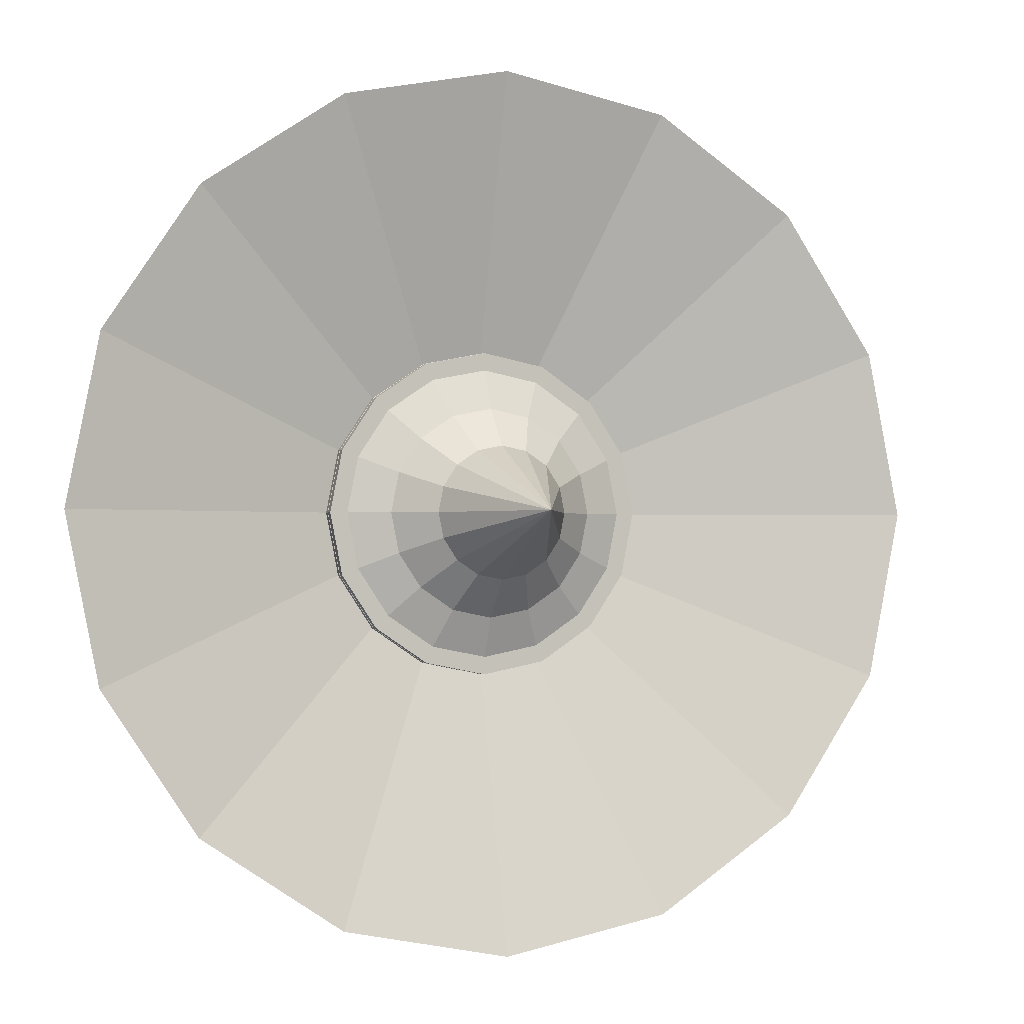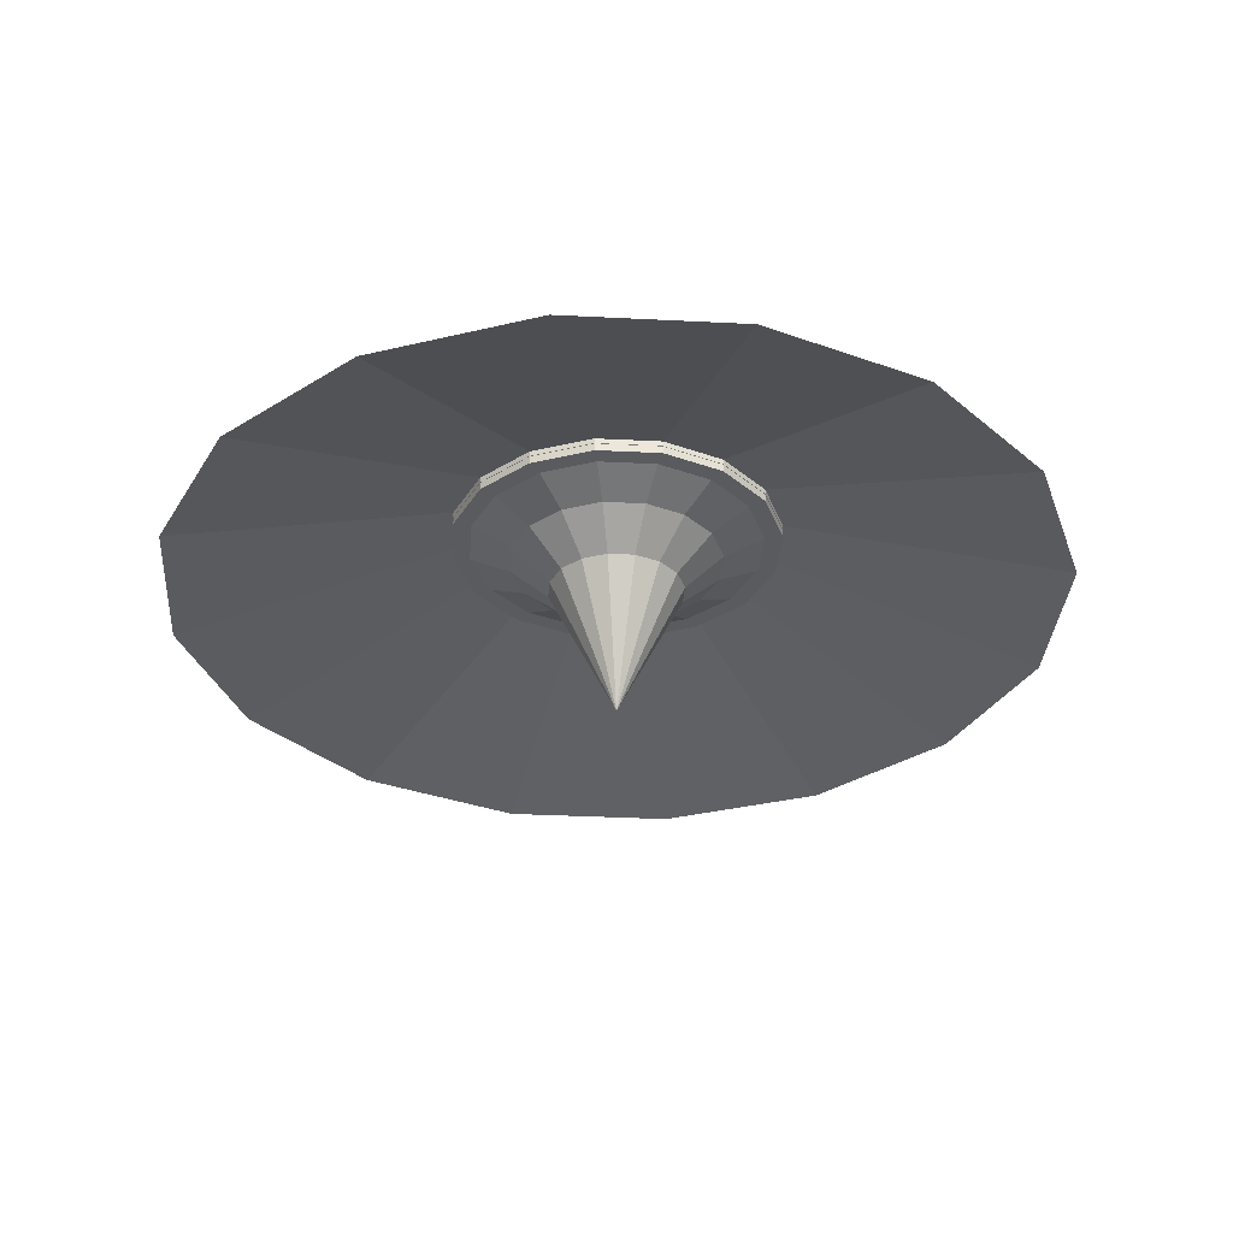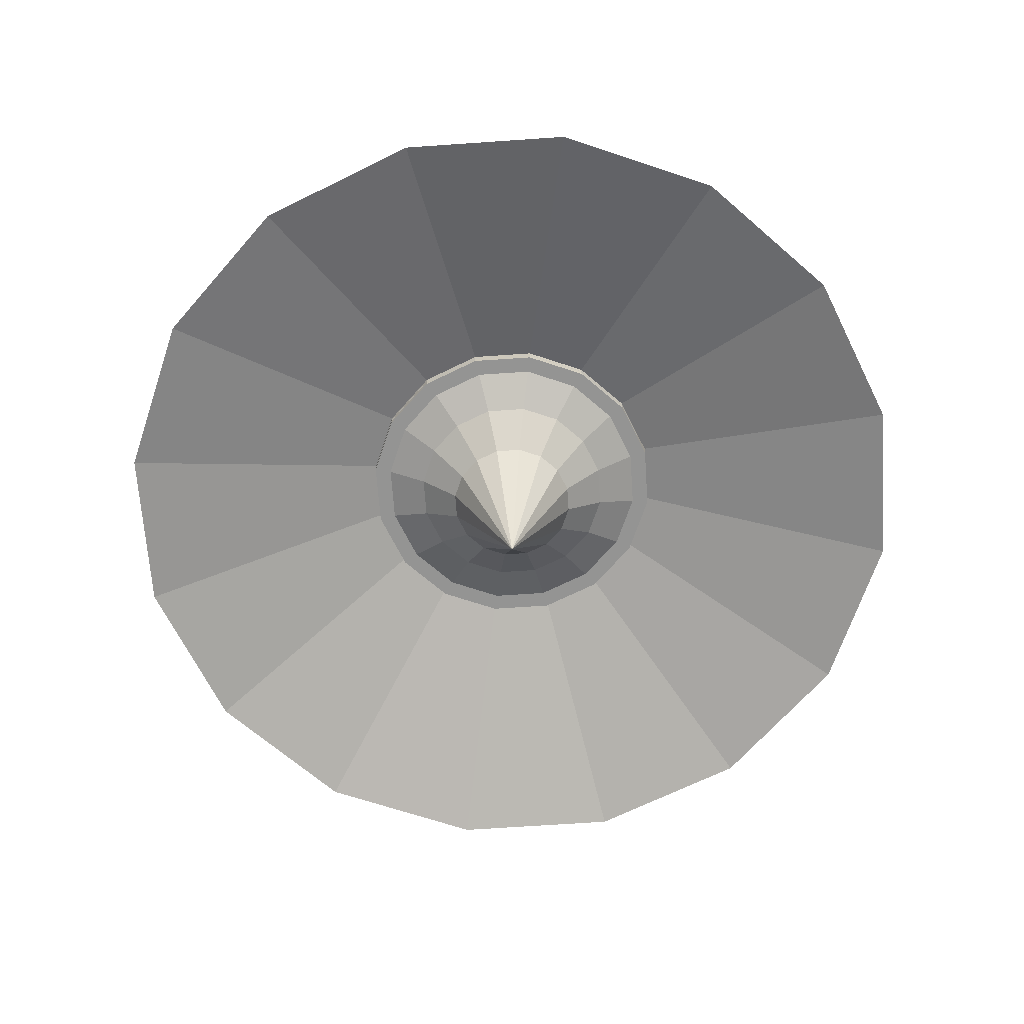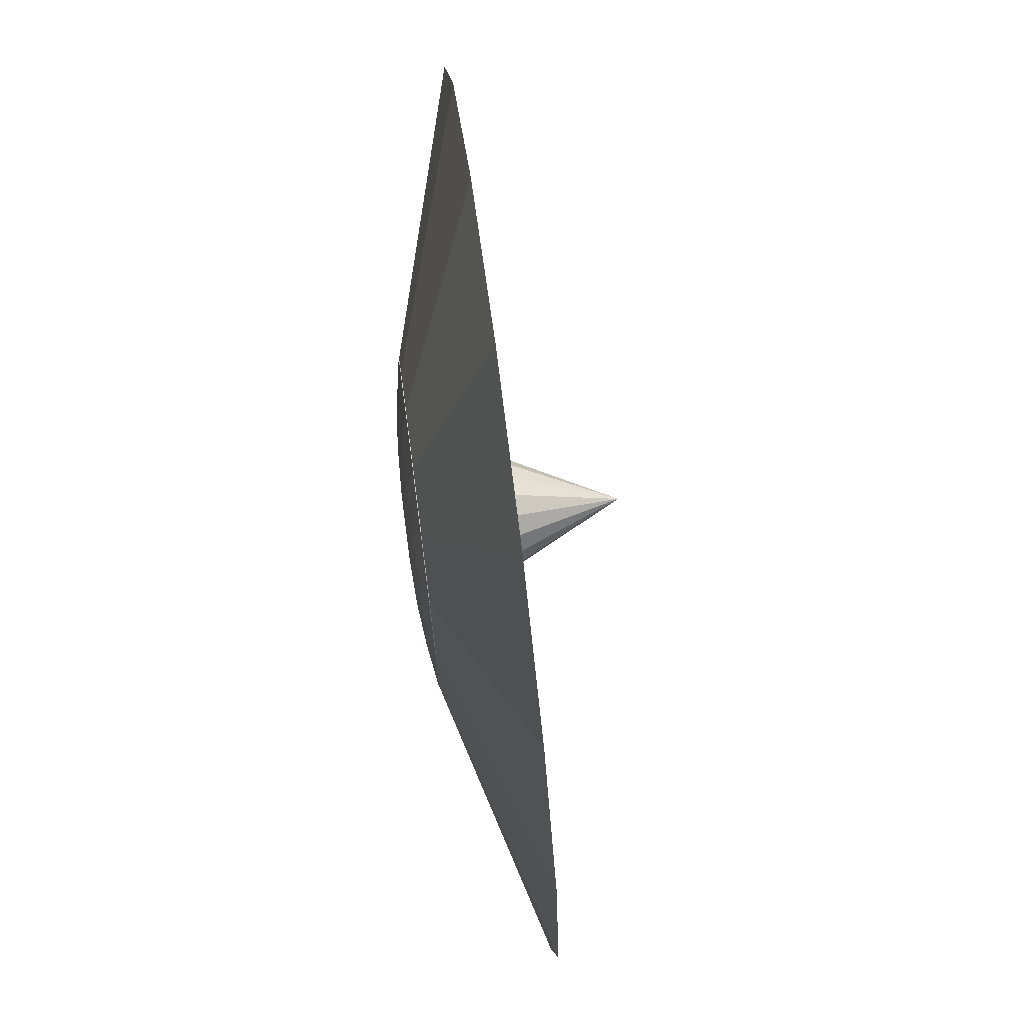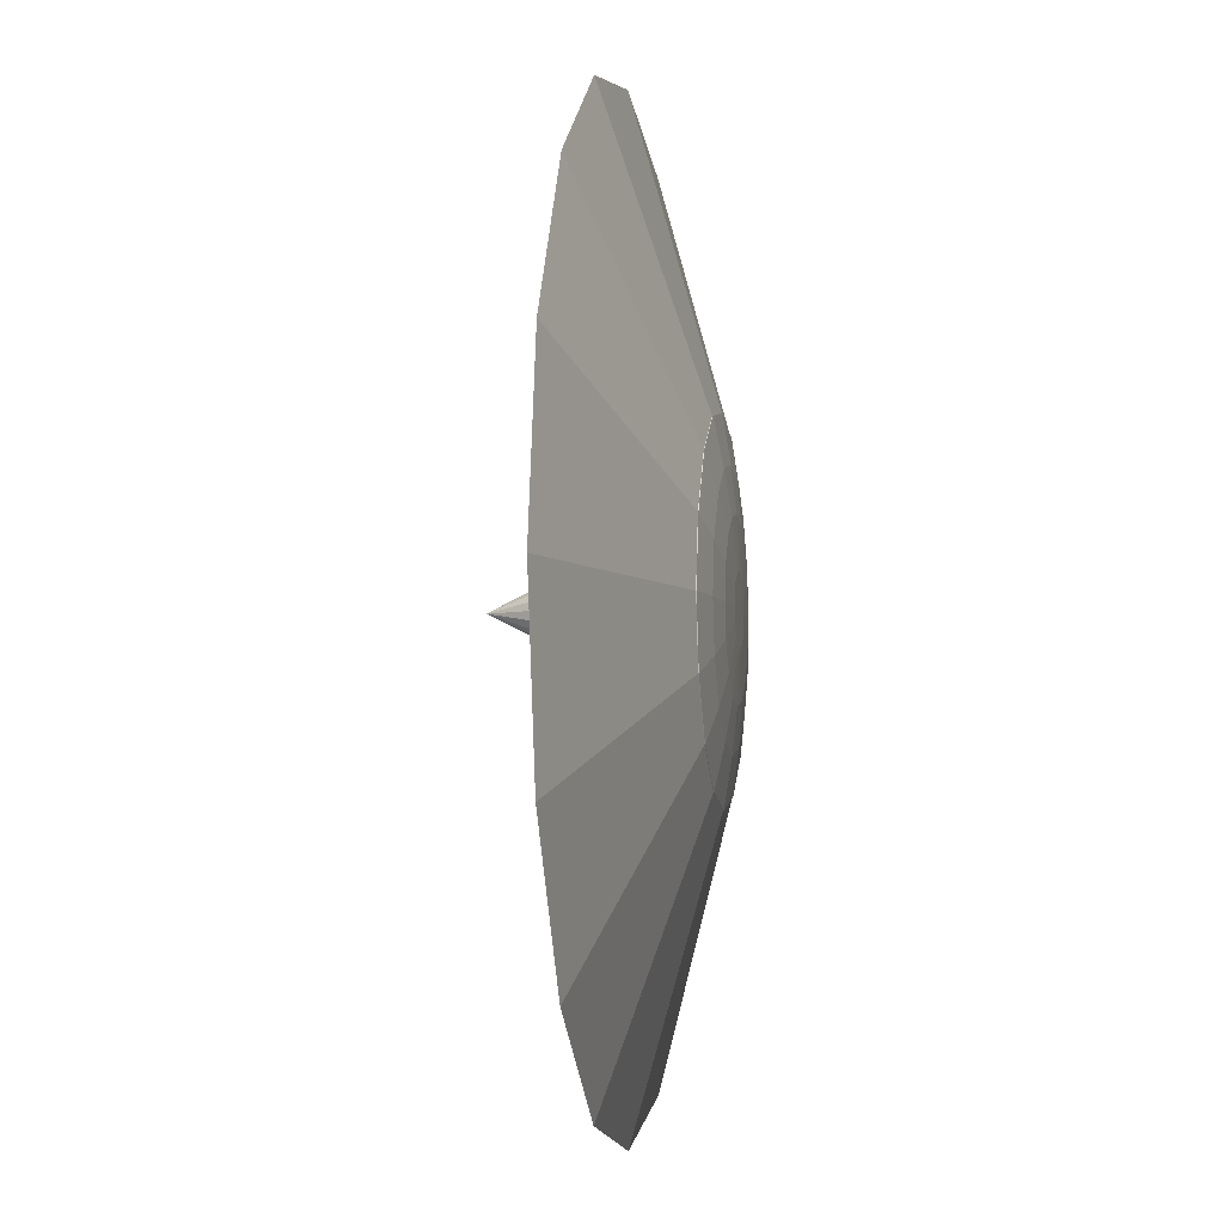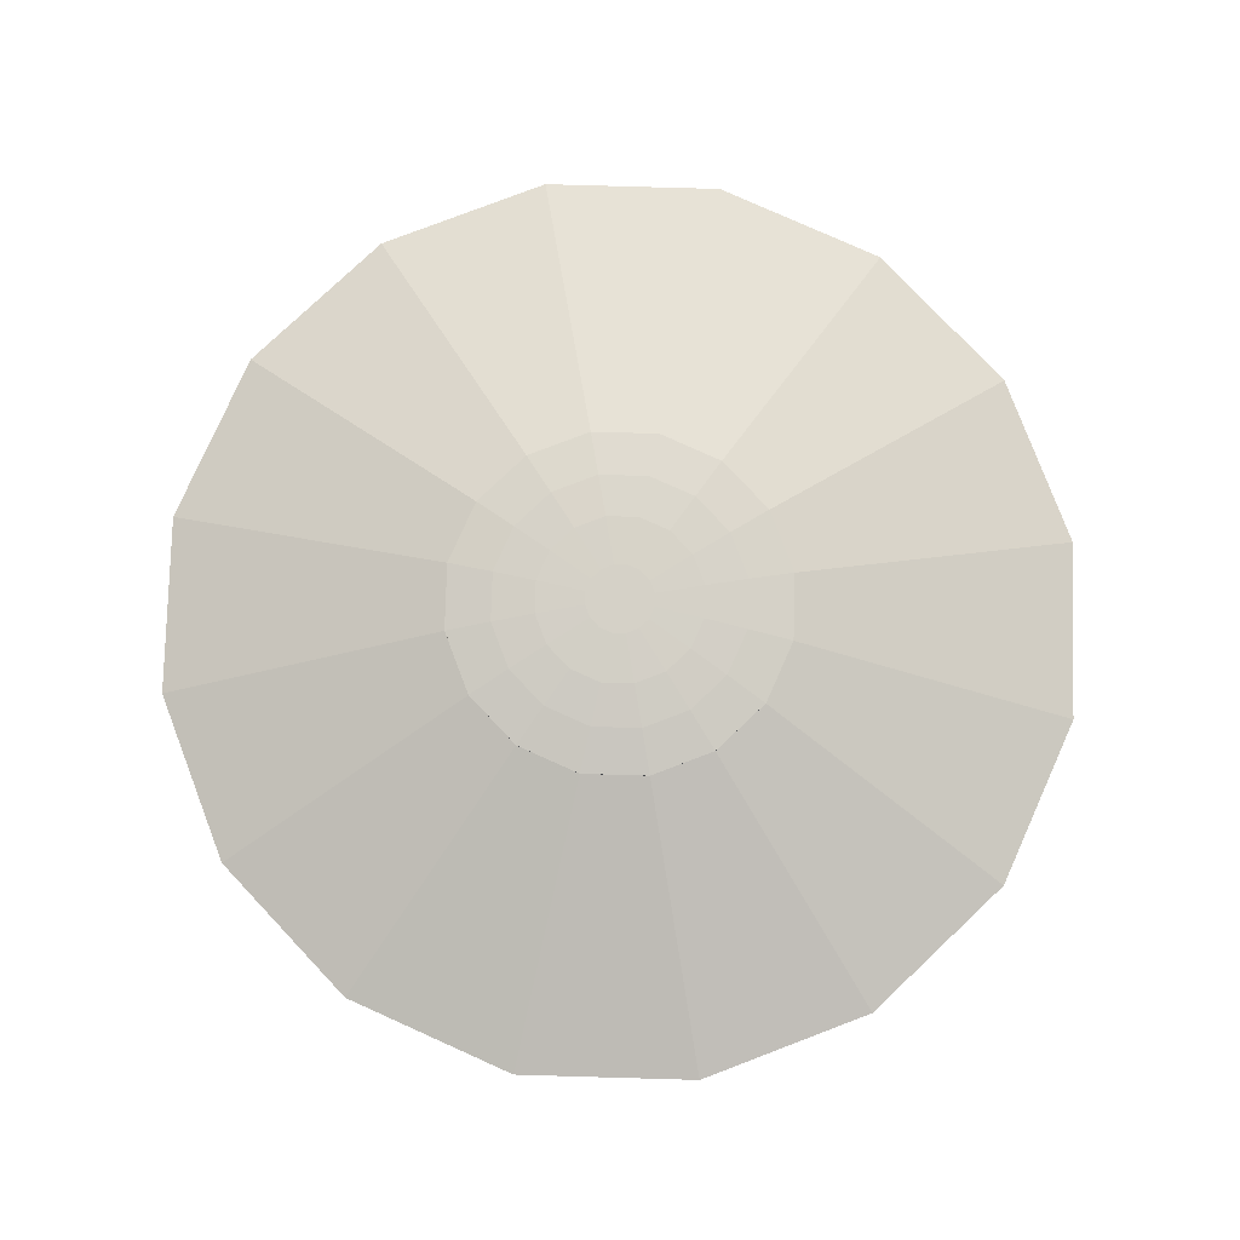
<metadata>
{"format":"obj","ext":"obj","renderer":"f3d","projection":"perspective","resolution":1024,"background":"white","views":[{"elev":-1.2,"azim":-20.6,"up":"+Z"},{"elev":-32.8,"azim":-127.8,"up":"+Y"},{"elev":-67.0,"azim":-74.8,"up":"+Y"},{"elev":71.6,"azim":-97.4,"up":"+Z"},{"elev":-5.3,"azim":99.3,"up":"+Z"},{"elev":79.4,"azim":35.4,"up":"+Y"}]}
</metadata>
<code>
o Cylinder.001
v -0 0.3414 -1.22
v -0 0.2414 -1.22
v 0.4669 0.3414 -1.127
v 0.4669 0.2414 -1.127
v 0.8627 0.3414 -0.8627
v 0.8627 0.2414 -0.8627
v 1.127 0.3414 -0.4669
v 1.127 0.2414 -0.4669
v 1.22 0.3414 0
v 1.22 0.2414 0
v 1.127 0.3414 0.4669
v 1.127 0.2414 0.4669
v 0.8627 0.3414 0.8627
v 0.8627 0.2414 0.8627
v 0.4669 0.3414 1.127
v 0.4669 0.2414 1.127
v -0 0.3414 1.22
v -0 0.2414 1.22
v -0.4669 0.3414 1.127
v -0.4669 0.2414 1.127
v -0.8627 0.3414 0.8627
v -0.8627 0.2414 0.8627
v -1.127 0.3414 0.4669
v -1.127 0.2414 0.4669
v -1.22 0.3414 0
v -1.22 0.2414 0
v -1.127 0.3414 -0.4669
v -1.127 0.2414 -0.4669
v -0.8627 0.3414 -0.8627
v -0.8627 0.2414 -0.8627
v -0.4669 0.3414 -1.127
v -0.4669 0.2414 -1.127
v 0 -0.2455 -3.283
v 1.257 -0.2455 -3.033
v 2.322 -0.2455 -2.322
v 3.033 -0.2455 -1.257
v 3.283 -0.2455 -0
v 3.033 -0.2455 1.257
v 2.322 -0.2455 2.322
v 1.257 -0.2455 3.033
v 0 -0.2455 3.283
v -1.257 -0.2455 3.033
v -2.322 -0.2455 2.322
v -3.033 -0.2455 1.257
v -3.283 -0.2455 -0
v -3.033 -0.2455 -1.257
v -2.322 -0.2455 -2.322
v -1.257 -0.2455 -3.033
v 0 -0.1369 0.5
v 0.1913 -0.1369 0.4619
v 0 -1.137 -0
v -0.1913 -0.1369 0.4619
v -0.3536 -0.1369 0.3536
v -0.4619 -0.1369 0.1913
v -0.5 -0.1369 0
v -0.4619 -0.1369 -0.1913
v -0.3536 -0.1369 -0.3536
v -0.1913 -0.1369 -0.4619
v 0 -0.1369 -0.5
v 0.1913 -0.1369 -0.4619
v 0.3536 -0.1369 -0.3536
v 0.4619 -0.1369 -0.1913
v 0.5 -0.1369 0
v 0.4619 -0.1369 0.1913
v 0.3536 -0.1369 0.3536
v -0 0.1092 0.7877
v 0.3014 0.1092 0.7278
v -0.3014 0.1092 0.7278
v -0.557 0.1092 0.557
v -0.7278 0.1092 0.3014
v -0.7877 0.1092 0
v -0.7278 0.1092 -0.3014
v -0.557 0.1092 -0.557
v -0.3014 0.1092 -0.7278
v -0 0.1092 -0.7877
v 0.3014 0.1092 -0.7278
v 0.557 0.1092 -0.557
v 0.7278 0.1092 -0.3014
v 0.7877 0.1092 0
v 0.7278 0.1092 0.3014
v 0.557 0.1092 0.557
v -0 0.3007 1.223
v 0.468 0.3007 1.13
v -0.468 0.3007 1.13
v -0.8648 0.3007 0.8648
v -1.13 0.3007 0.468
v -1.223 0.3007 0
v -1.13 0.3007 -0.468
v -0.8648 0.3007 -0.8648
v -0.468 0.3007 -1.13
v -0 0.3007 -1.223
v 0.468 0.3007 -1.13
v 0.8648 0.3007 -0.8648
v 1.13 0.3007 -0.468
v 1.223 0.3007 0
v 1.13 0.3007 0.468
v 0.8648 0.3007 0.8648
v -0 0.3444 1.223
v 0.468 0.3444 1.13
v -0.468 0.3444 1.13
v -0.8648 0.3444 0.8648
v -1.13 0.3444 0.468
v -1.223 0.3444 0
v -1.13 0.3444 -0.468
v -0.8648 0.3444 -0.8648
v -0.468 0.3444 -1.13
v -0 0.3444 -1.223
v 0.468 0.3444 -1.13
v 0.8648 0.3444 -0.8648
v 1.13 0.3444 -0.468
v 1.223 0.3444 0
v 1.13 0.3444 0.468
v 0.8648 0.3444 0.8648
v -0 0.3966 0.8986
v 0.3439 0.3966 0.8302
v -0.3439 0.3966 0.8302
v -0.6354 0.3966 0.6354
v -0.8302 0.3966 0.3439
v -0.8986 0.3966 0
v -0.8302 0.3966 -0.3439
v -0.6354 0.3966 -0.6354
v -0.3439 0.3966 -0.8302
v -0 0.3966 -0.8986
v 0.3439 0.3966 -0.8302
v 0.6354 0.3966 -0.6354
v 0.8302 0.3966 -0.3439
v 0.8986 0.3966 0
v 0.8302 0.3966 0.3439
v 0.6354 0.3966 0.6354
v -0 0.4296 0.5921
v 0.2266 0.4296 0.547
v -0.2266 0.4296 0.547
v -0.4186 0.4296 0.4186
v -0.547 0.4296 0.2266
v -0.5921 0.4296 0
v -0.547 0.4296 -0.2266
v -0.4186 0.4296 -0.4186
v -0.2266 0.4296 -0.547
v -0 0.4296 -0.5921
v 0.2266 0.4296 -0.547
v 0.4186 0.4296 -0.4186
v 0.547 0.4296 -0.2266
v 0.5921 0.4296 0
v 0.547 0.4296 0.2266
v 0.4186 0.4296 0.4186
v -0 0.4443 0.2434
v 0.09314 0.4443 0.2249
v -0.09314 0.4443 0.2249
v -0.1721 0.4443 0.1721
v -0.2249 0.4443 0.09314
v -0.2434 0.4443 0
v -0.2249 0.4443 -0.09314
v -0.1721 0.4443 -0.1721
v -0.09314 0.4443 -0.2249
v -0 0.4443 -0.2434
v 0.09314 0.4443 -0.2249
v 0.1721 0.4443 -0.1721
v 0.2249 0.4443 -0.09314
v 0.2434 0.4443 0
v 0.2249 0.4443 0.09314
v 0.1721 0.4443 0.1721
f 1 2 4 3
f 3 4 6 5
f 5 6 8 7
f 7 8 10 9
f 9 10 12 11
f 11 12 14 13
f 13 14 16 15
f 15 16 18 17
f 17 18 20 19
f 19 20 22 21
f 21 22 24 23
f 23 24 26 25
f 25 26 28 27
f 27 28 30 29
f 10 6 22
f 29 30 32 31
f 31 32 2 1
f 9 11 38 37
f 19 21 43 42
f 29 31 48 47
f 5 7 36 35
f 15 17 41 40
f 25 27 46 45
f 1 3 34 33
f 11 13 39 38
f 21 23 44 43
f 31 1 33 48
f 7 9 37 36
f 17 19 42 41
f 27 29 47 46
f 3 5 35 34
f 13 15 40 39
f 23 25 45 44
f 6 4 2
f 2 32 30
f 30 28 26
f 26 24 22
f 22 20 18
f 18 16 14
f 14 12 10
f 10 8 6
f 6 2 30
f 30 26 6
f 26 22 6
f 22 18 14
f 14 10 22
f 64 63 79 80
f 49 51 50
f 52 51 49
f 53 51 52
f 54 51 53
f 55 51 54
f 56 51 55
f 57 51 56
f 58 51 57
f 59 51 58
f 60 51 59
f 61 51 60
f 62 51 61
f 63 51 62
f 64 51 63
f 65 51 64
f 50 51 65
f 67 81 97 83
f 53 52 68 69
f 57 56 72 73
f 61 60 76 77
f 65 64 80 81
f 54 53 69 70
f 58 57 73 74
f 62 61 77 78
f 50 65 81 67
f 55 54 70 71
f 49 50 67 66
f 59 58 74 75
f 63 62 78 79
f 56 55 71 72
f 52 49 66 68
f 60 59 75 76
f 96 95 111 112
f 75 74 90 91
f 68 66 82 84
f 76 75 91 92
f 69 68 84 85
f 77 76 92 93
f 70 69 85 86
f 78 77 93 94
f 71 70 86 87
f 79 78 94 95
f 72 71 87 88
f 80 79 95 96
f 73 72 88 89
f 81 80 96 97
f 74 73 89 90
f 66 67 83 82
f 111 110 126 127
f 89 88 104 105
f 97 96 112 113
f 90 89 105 106
f 82 83 99 98
f 83 97 113 99
f 91 90 106 107
f 84 82 98 100
f 92 91 107 108
f 85 84 100 101
f 93 92 108 109
f 86 85 101 102
f 94 93 109 110
f 87 86 102 103
f 95 94 110 111
f 88 87 103 104
f 117 116 132 133
f 104 103 119 120
f 112 111 127 128
f 105 104 120 121
f 113 112 128 129
f 106 105 121 122
f 98 99 115 114
f 99 113 129 115
f 107 106 122 123
f 100 98 114 116
f 108 107 123 124
f 101 100 116 117
f 109 108 124 125
f 102 101 117 118
f 110 109 125 126
f 103 102 118 119
f 138 137 153 154
f 125 124 140 141
f 118 117 133 134
f 126 125 141 142
f 119 118 134 135
f 127 126 142 143
f 120 119 135 136
f 128 127 143 144
f 121 120 136 137
f 129 128 144 145
f 122 121 137 138
f 114 115 131 130
f 115 129 145 131
f 123 122 138 139
f 116 114 130 132
f 124 123 139 140
f 160 156 152
f 130 131 147 146
f 131 145 161 147
f 139 138 154 155
f 132 130 146 148
f 140 139 155 156
f 133 132 148 149
f 141 140 156 157
f 134 133 149 150
f 142 141 157 158
f 135 134 150 151
f 143 142 158 159
f 136 135 151 152
f 144 143 159 160
f 137 136 152 153
f 145 144 160 161
f 148 146 160
f 146 147 160
f 147 161 160
f 160 159 158
f 158 157 156
f 156 155 154
f 154 153 152
f 152 151 148
f 151 150 148
f 150 149 148
f 160 158 156
f 156 154 152
f 148 160 152

</code>
